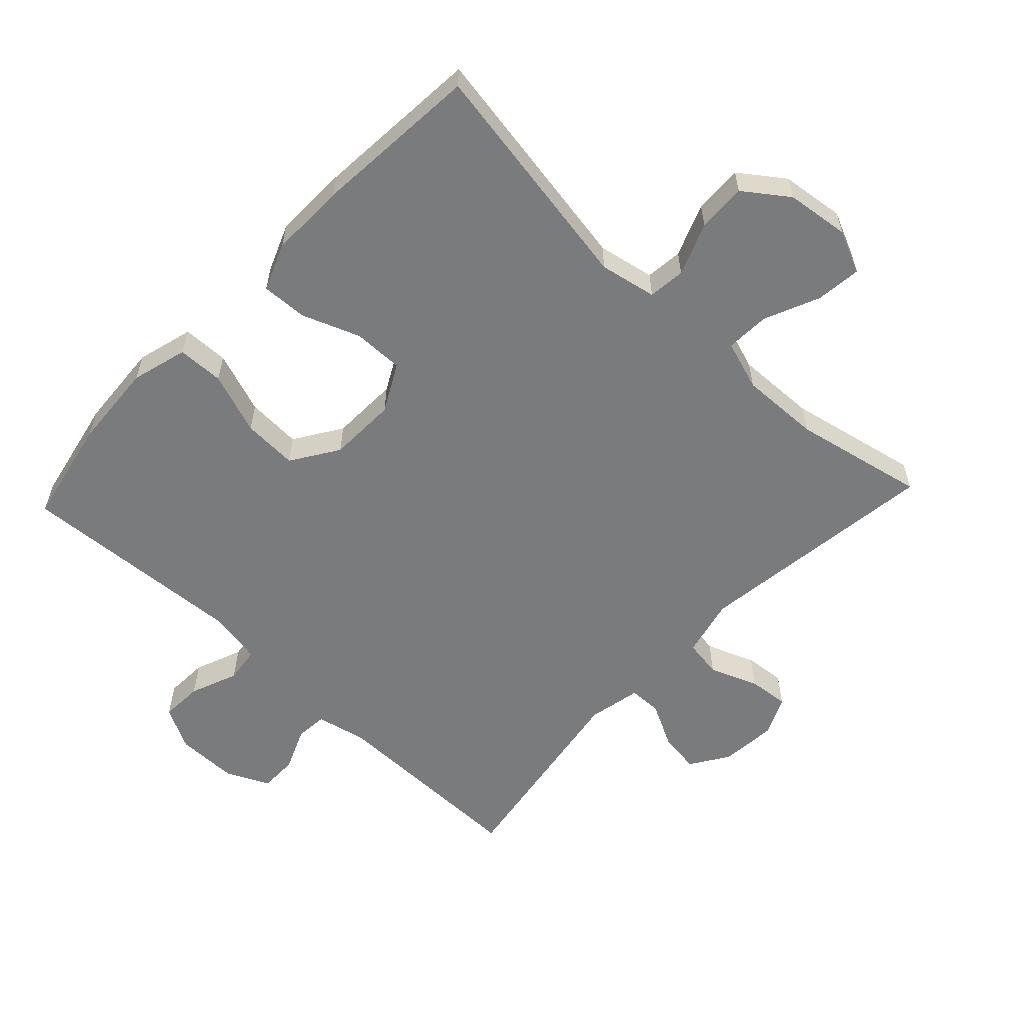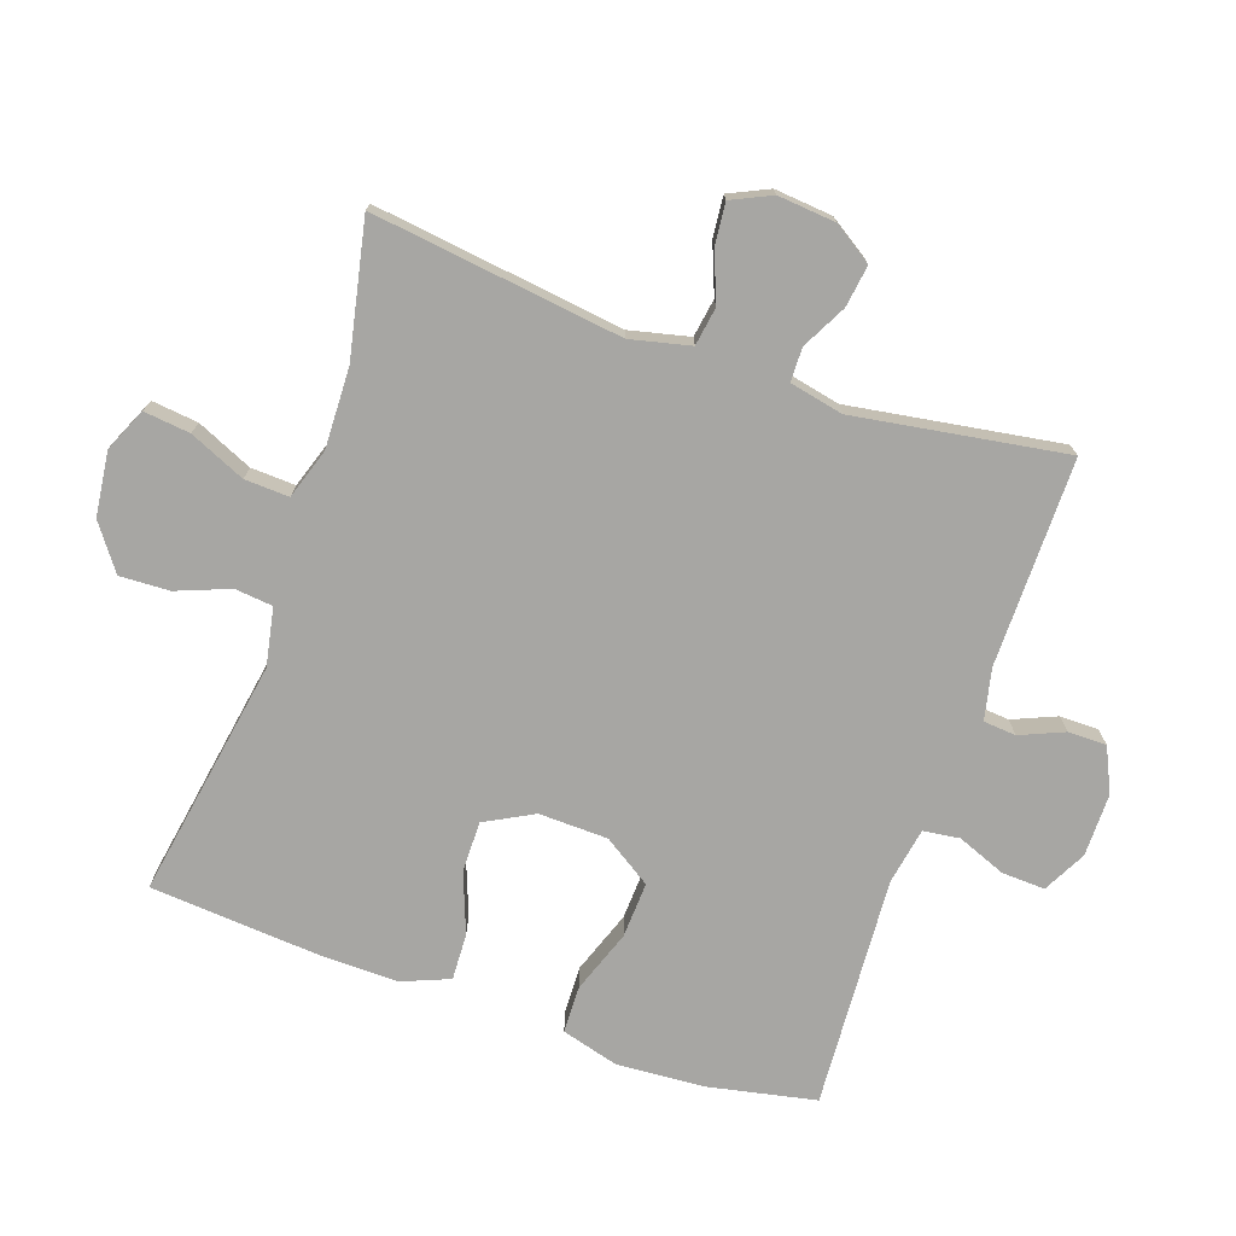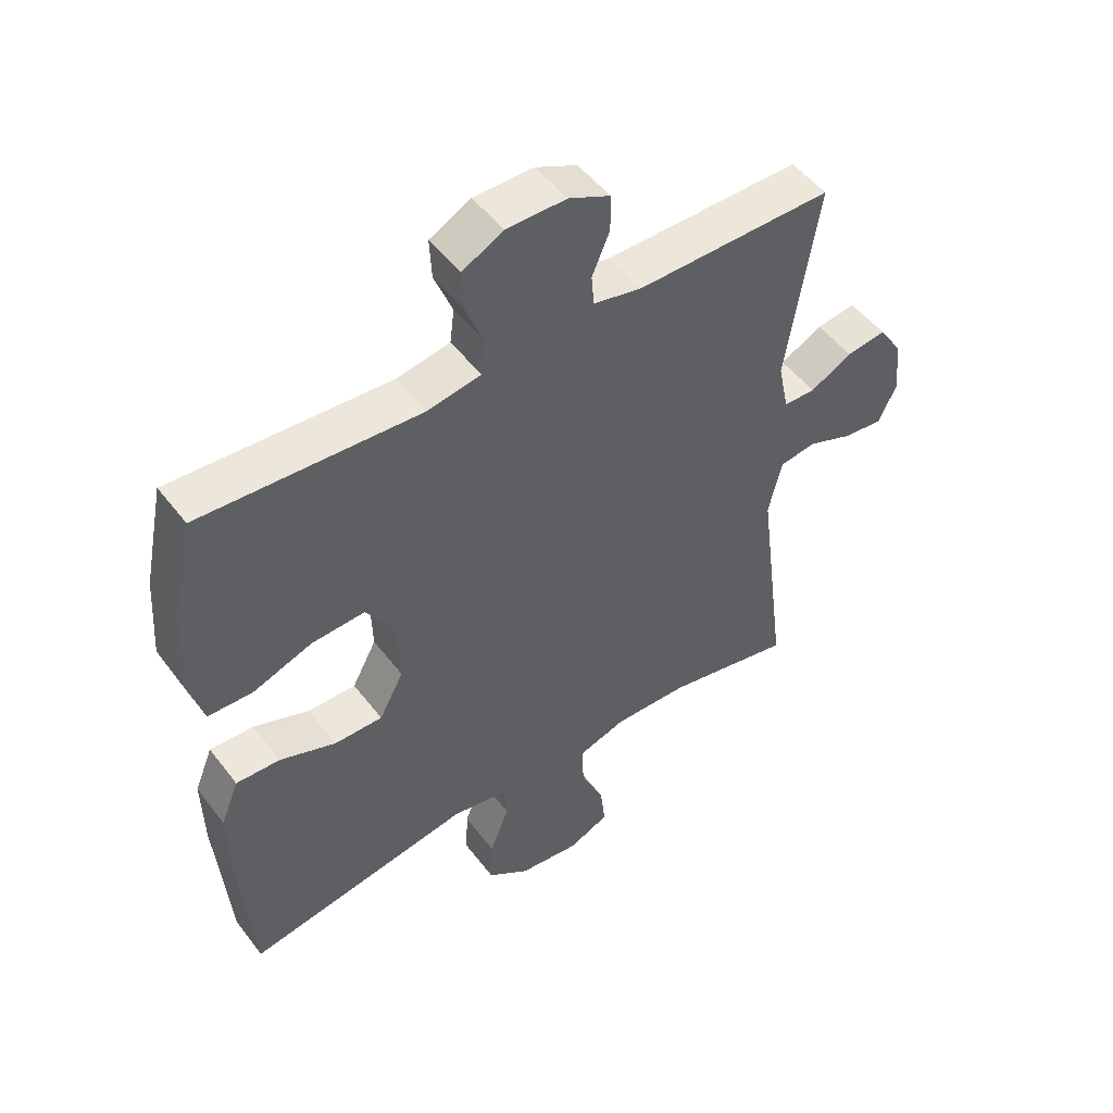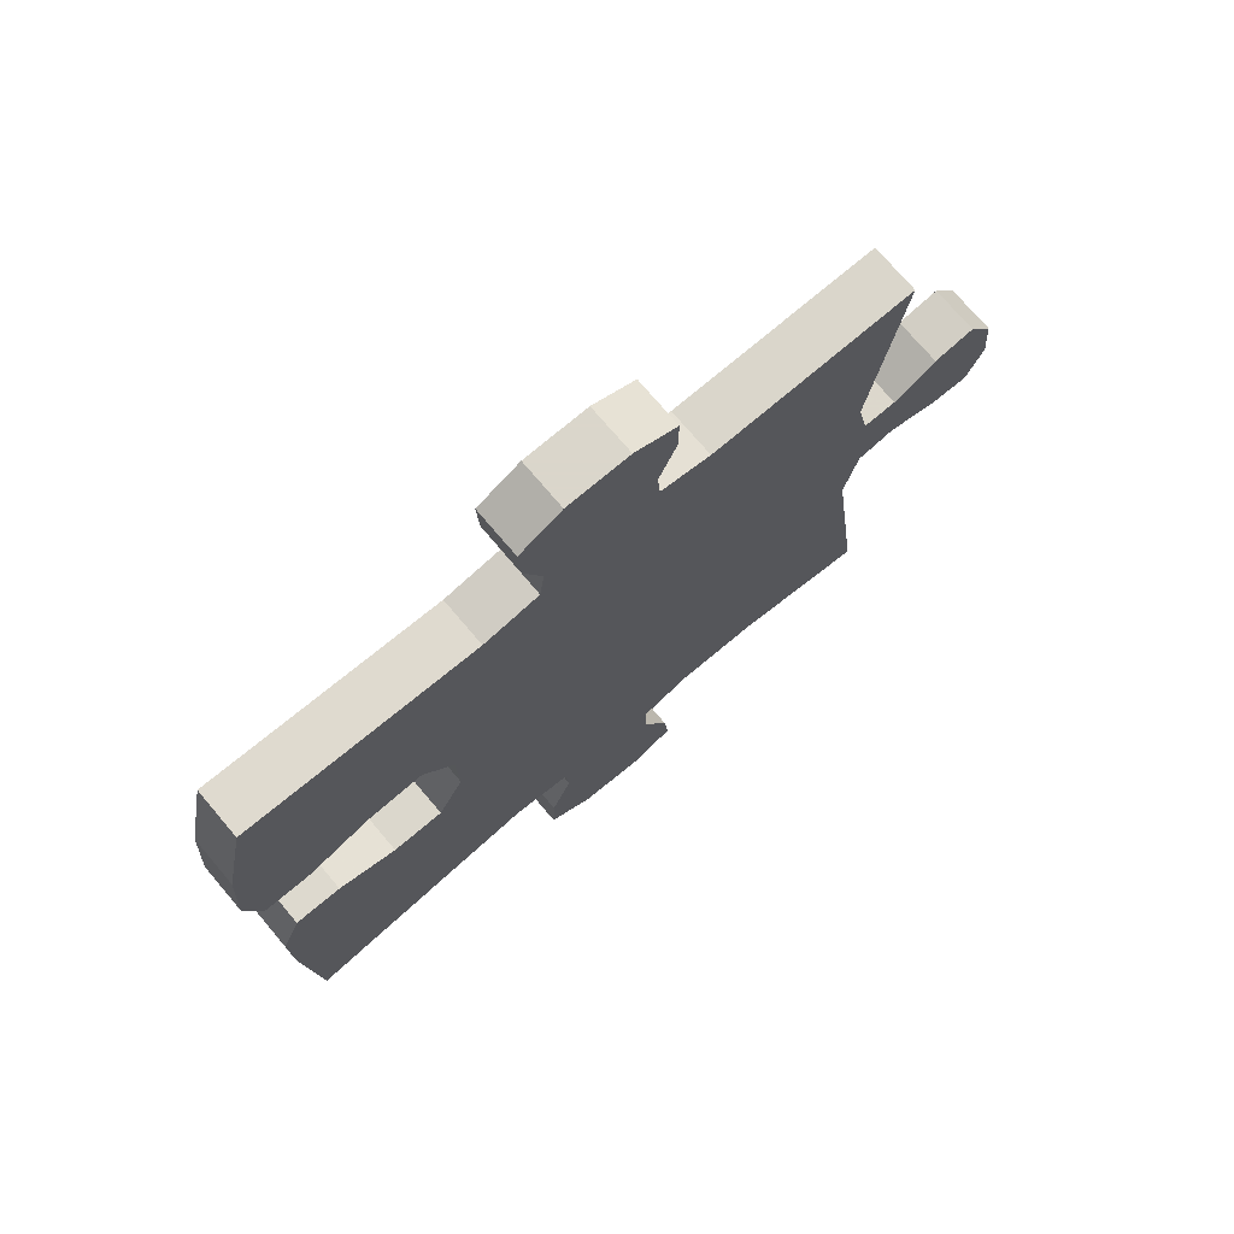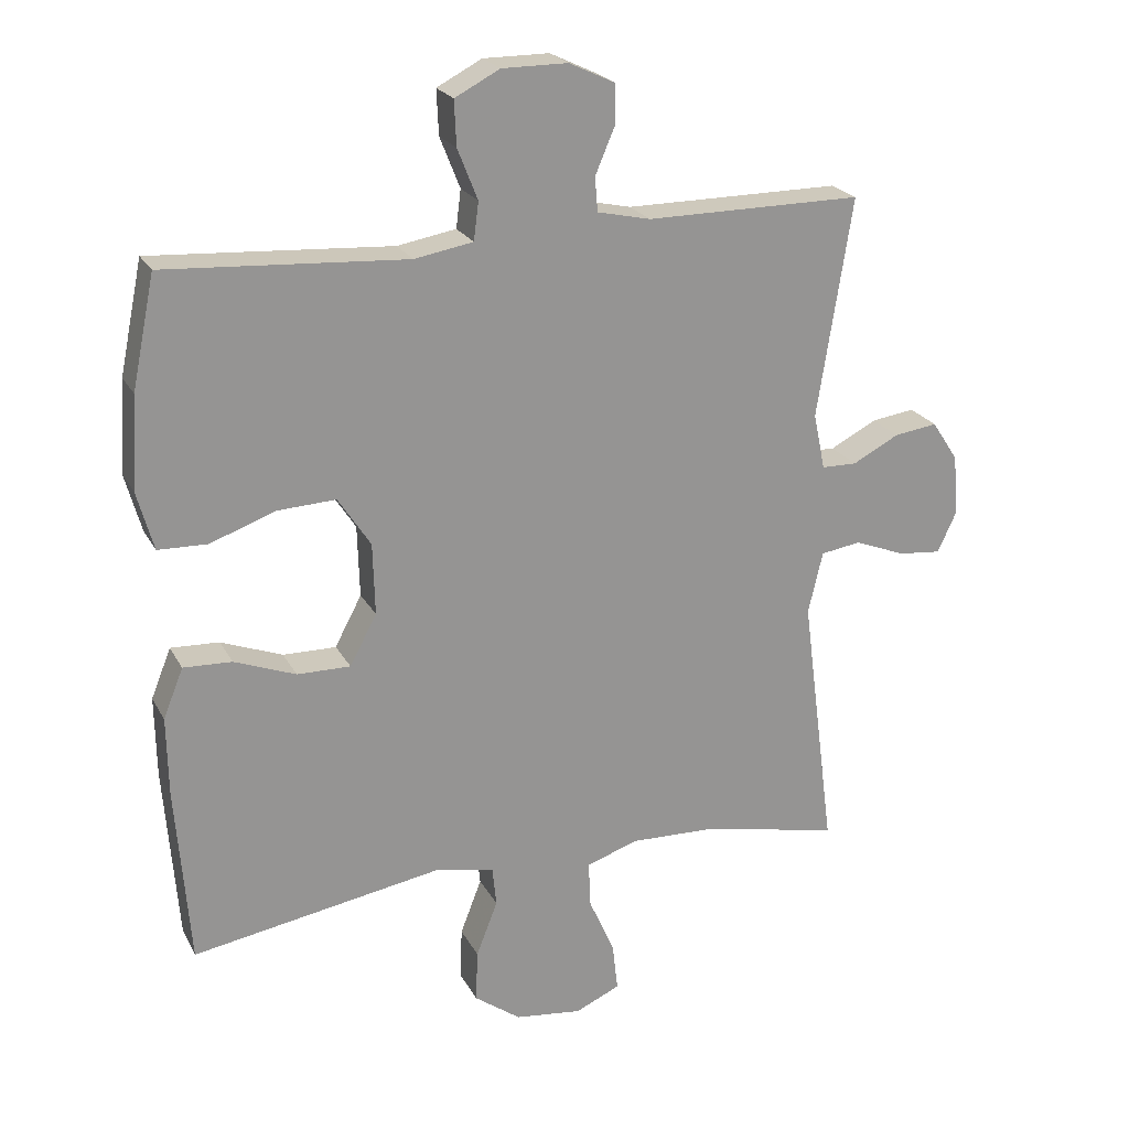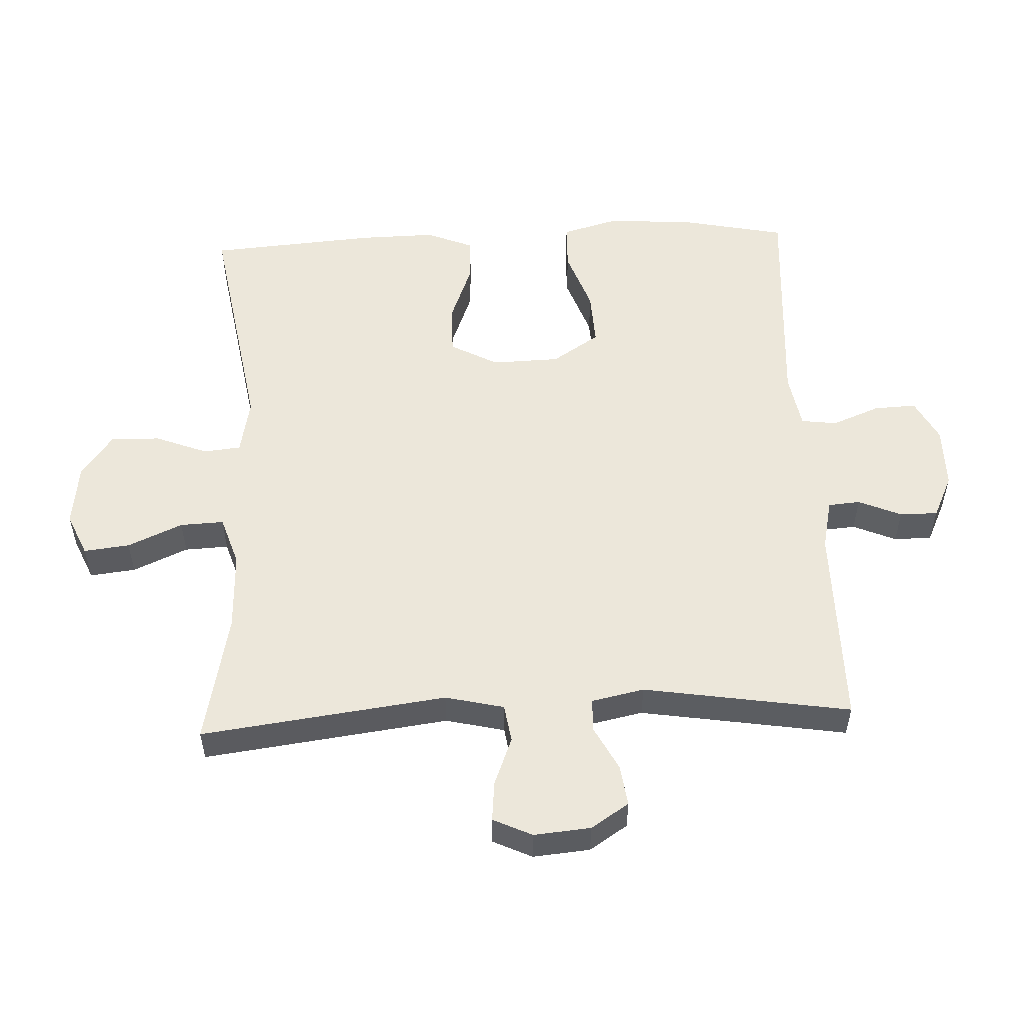
<metadata>
{"format":"obj","ext":"obj","renderer":"f3d","projection":"perspective","resolution":1024,"background":"white","views":[{"elev":-58.3,"azim":136.7,"up":"+Y"},{"elev":-74.1,"azim":-109.1,"up":"+Y"},{"elev":50.3,"azim":144.0,"up":"+Z"},{"elev":73.7,"azim":139.7,"up":"+Z"},{"elev":22.4,"azim":158.3,"up":"+Z"},{"elev":54.0,"azim":-92.5,"up":"+Y"}]}
</metadata>
<code>
v 0.5 0.07 0.5
v 0.533 0.07 0.339
v 0.542 0.07 0.206
v 0.518 0.07 0.12
v 0.447 0.07 0.118
v 0.352 0.07 0.152
v 0.268 0.07 0.156
v 0.221 0.07 0.084
v 0.218 0.07 -0.02
v 0.257 0.07 -0.093
v 0.334 0.07 -0.092
v 0.423 0.07 -0.058
v 0.493 0.07 -0.055
v 0.522 0.07 -0.127
v 0.52 0.07 -0.243
v 0.5 0.07 -0.5
v 0.139 0.07 -0.439
v 0.052 0.07 -0.456
v 0.046 0.07 -0.513
v 0.077 0.07 -0.593
v 0.08 0.07 -0.668
v 0.013 0.07 -0.717
v -0.084 0.07 -0.729
v -0.149 0.07 -0.7
v -0.141 0.07 -0.63
v -0.104 0.07 -0.546
v -0.101 0.07 -0.479
v -0.177 0.07 -0.454
v -0.299 0.07 -0.458
v -0.5 0.07 -0.5
v -0.451 0.07 -0.124
v -0.472 0.07 -0.034
v -0.53 0.07 -0.025
v -0.604 0.07 -0.054
v -0.666 0.07 -0.06
v -0.694 0.07 0
v -0.686 0.07 0.087
v -0.648 0.07 0.145
v -0.585 0.07 0.136
v -0.518 0.07 0.101
v -0.467 0.07 0.102
v -0.45 0.07 0.183
v -0.5 0.07 0.5
v -0.187 0.07 0.499
v -0.11 0.07 0.516
v -0.106 0.07 0.565
v -0.134 0.07 0.631
v -0.134 0.07 0.689
v -0.068 0.07 0.72
v 0.027 0.07 0.72
v 0.092 0.07 0.686
v 0.089 0.07 0.621
v 0.06 0.07 0.548
v 0.067 0.07 0.493
v 0.152 0.07 0.478
v 0.5 0 0.5
v 0.533 0 0.339
v 0.542 0 0.206
v 0.518 0 0.12
v 0.447 0 0.118
v 0.352 0 0.152
v 0.268 0 0.156
v 0.221 0 0.084
v 0.218 0 -0.02
v 0.257 0 -0.093
v 0.334 0 -0.092
v 0.423 0 -0.058
v 0.493 0 -0.055
v 0.522 0 -0.127
v 0.52 0 -0.243
v 0.5 0 -0.5
v 0.139 0 -0.439
v 0.052 0 -0.456
v 0.046 0 -0.513
v 0.077 0 -0.593
v 0.08 0 -0.668
v 0.013 0 -0.717
v -0.084 0 -0.729
v -0.149 0 -0.7
v -0.141 0 -0.63
v -0.104 0 -0.546
v -0.101 0 -0.479
v -0.177 0 -0.454
v -0.299 0 -0.458
v -0.5 0 -0.5
v -0.451 0 -0.124
v -0.472 0 -0.034
v -0.53 0 -0.025
v -0.604 0 -0.054
v -0.666 0 -0.06
v -0.694 0 0
v -0.686 0 0.087
v -0.648 0 0.145
v -0.585 0 0.136
v -0.518 0 0.101
v -0.467 0 0.102
v -0.45 0 0.183
v -0.5 0 0.5
v -0.187 0 0.499
v -0.11 0 0.516
v -0.106 0 0.565
v -0.134 0 0.631
v -0.134 0 0.689
v -0.068 0 0.72
v 0.027 0 0.72
v 0.092 0 0.686
v 0.089 0 0.621
v 0.06 0 0.548
v 0.067 0 0.493
v 0.152 0 0.478
f 51 52 53
f 50 51 53
f 49 50 53
f 48 49 53
f 47 48 53
f 46 47 53
f 45 46 53 54
f 44 45 54 55
f 42 43 44 55
f 38 39 40
f 37 38 40
f 36 37 40
f 35 36 40
f 34 35 40
f 33 34 40
f 32 33 40 41
f 55 1 2
f 42 55 2
f 41 42 2
f 32 41 2
f 31 32 2
f 24 25 26
f 23 24 26
f 22 23 26
f 21 22 26
f 20 21 26
f 19 20 26
f 18 19 26 27
f 17 18 27 28
f 15 16 17
f 14 15 17
f 13 14 17
f 12 13 17
f 11 12 17
f 17 28 29
f 11 17 29
f 10 11 29
f 4 5 6
f 3 4 6
f 2 3 6
f 2 6 7
f 31 2 7
f 29 30 31
f 10 29 31
f 9 10 31
f 8 9 31
f 7 8 31
f 108 107 106
f 108 106 105
f 108 105 104
f 108 104 103
f 108 103 102
f 108 102 101
f 109 108 101 100
f 110 109 100 99
f 110 99 98 97
f 95 94 93
f 95 93 92
f 95 92 91
f 95 91 90
f 95 90 89
f 95 89 88
f 96 95 88 87
f 57 56 110
f 57 110 97
f 57 97 96
f 57 96 87
f 57 87 86
f 81 80 79
f 81 79 78
f 81 78 77
f 81 77 76
f 81 76 75
f 81 75 74
f 82 81 74 73
f 83 82 73 72
f 72 71 70
f 72 70 69
f 72 69 68
f 72 68 67
f 72 67 66
f 84 83 72
f 84 72 66
f 84 66 65
f 61 60 59
f 61 59 58
f 61 58 57
f 62 61 57
f 62 57 86
f 86 85 84
f 86 84 65
f 86 65 64
f 86 64 63
f 86 63 62
f 1 56 57 2
f 2 57 58 3
f 3 58 59 4
f 4 59 60 5
f 5 60 61 6
f 6 61 62 7
f 7 62 63 8
f 8 63 64 9
f 9 64 65 10
f 10 65 66 11
f 11 66 67 12
f 12 67 68 13
f 13 68 69 14
f 14 69 70 15
f 15 70 71 16
f 16 71 72 17
f 17 72 73 18
f 18 73 74 19
f 19 74 75 20
f 20 75 76 21
f 21 76 77 22
f 22 77 78 23
f 23 78 79 24
f 24 79 80 25
f 25 80 81 26
f 26 81 82 27
f 27 82 83 28
f 28 83 84 29
f 29 84 85 30
f 30 85 86 31
f 31 86 87 32
f 32 87 88 33
f 33 88 89 34
f 34 89 90 35
f 35 90 91 36
f 36 91 92 37
f 37 92 93 38
f 38 93 94 39
f 39 94 95 40
f 40 95 96 41
f 41 96 97 42
f 42 97 98 43
f 43 98 99 44
f 44 99 100 45
f 45 100 101 46
f 46 101 102 47
f 47 102 103 48
f 48 103 104 49
f 49 104 105 50
f 50 105 106 51
f 51 106 107 52
f 52 107 108 53
f 53 108 109 54
f 54 109 110 55
f 55 110 56 1

</code>
